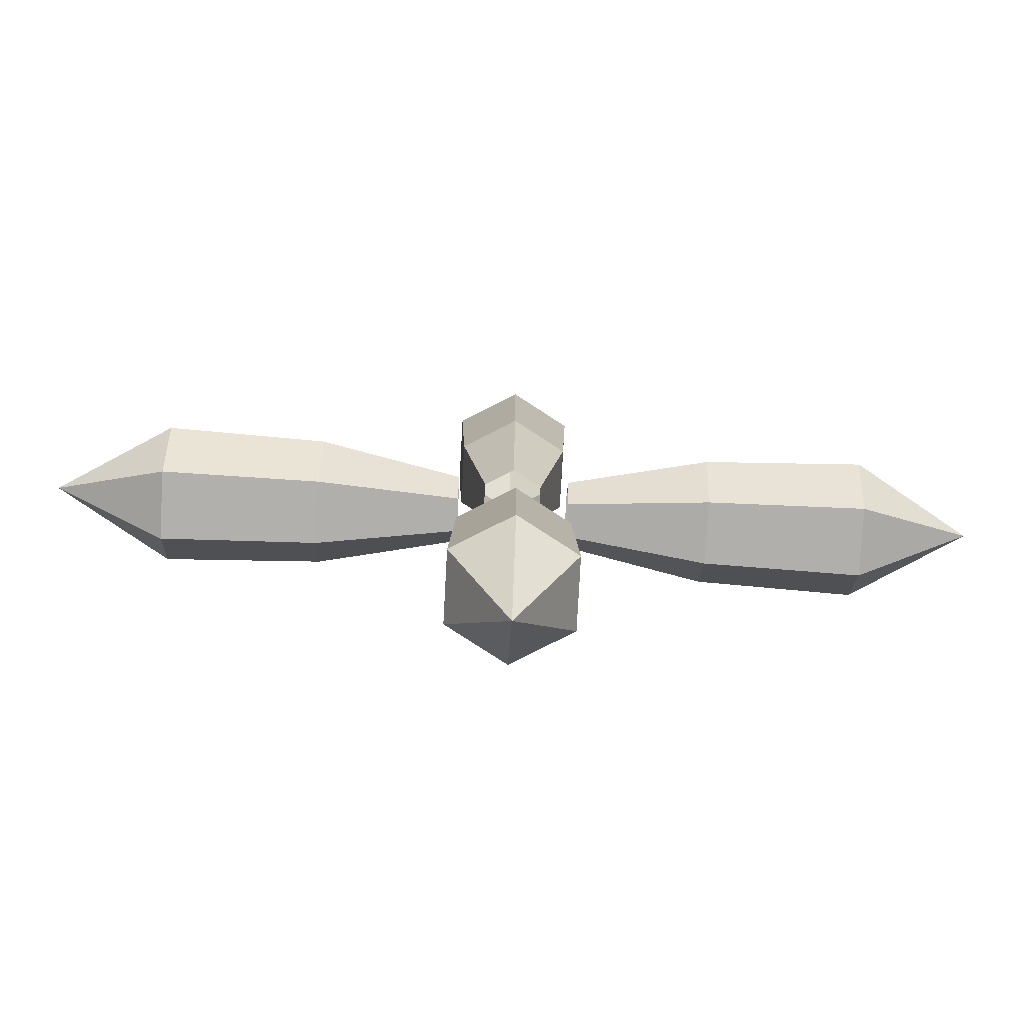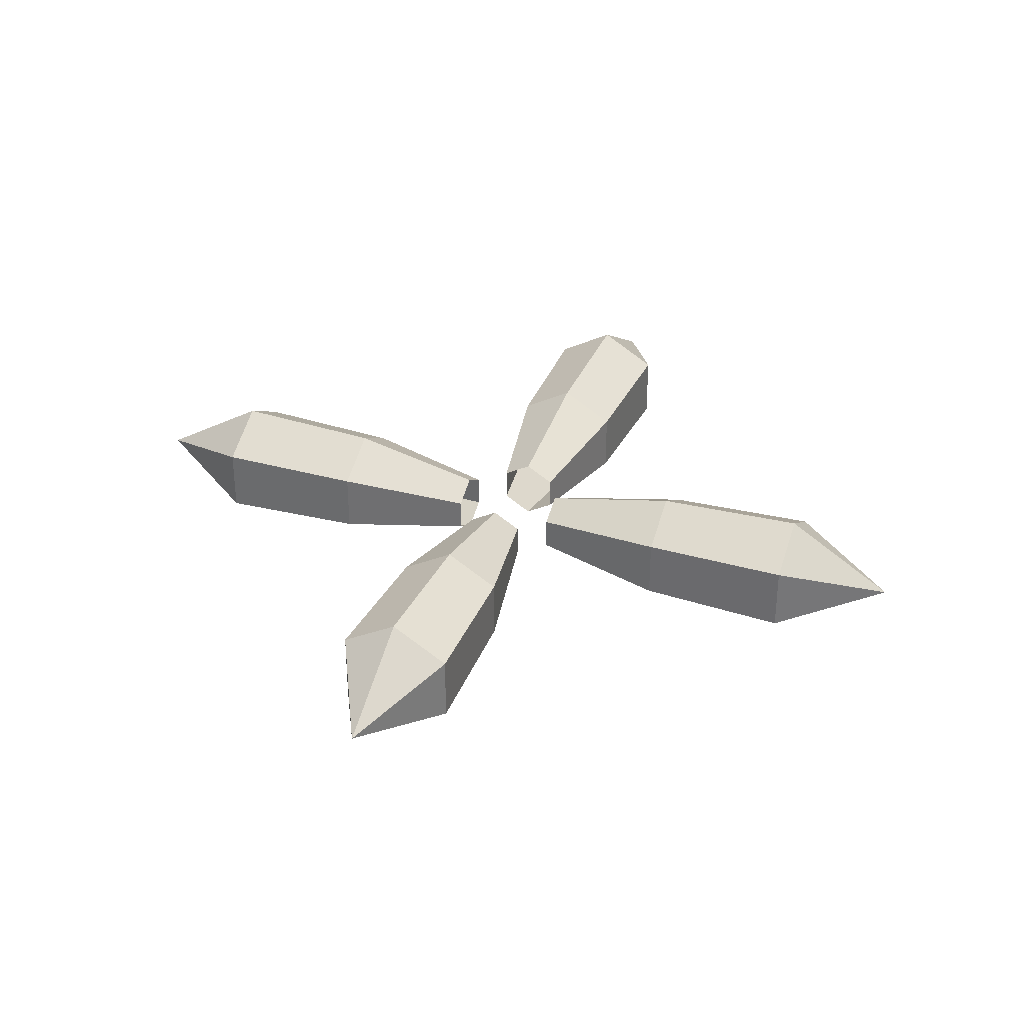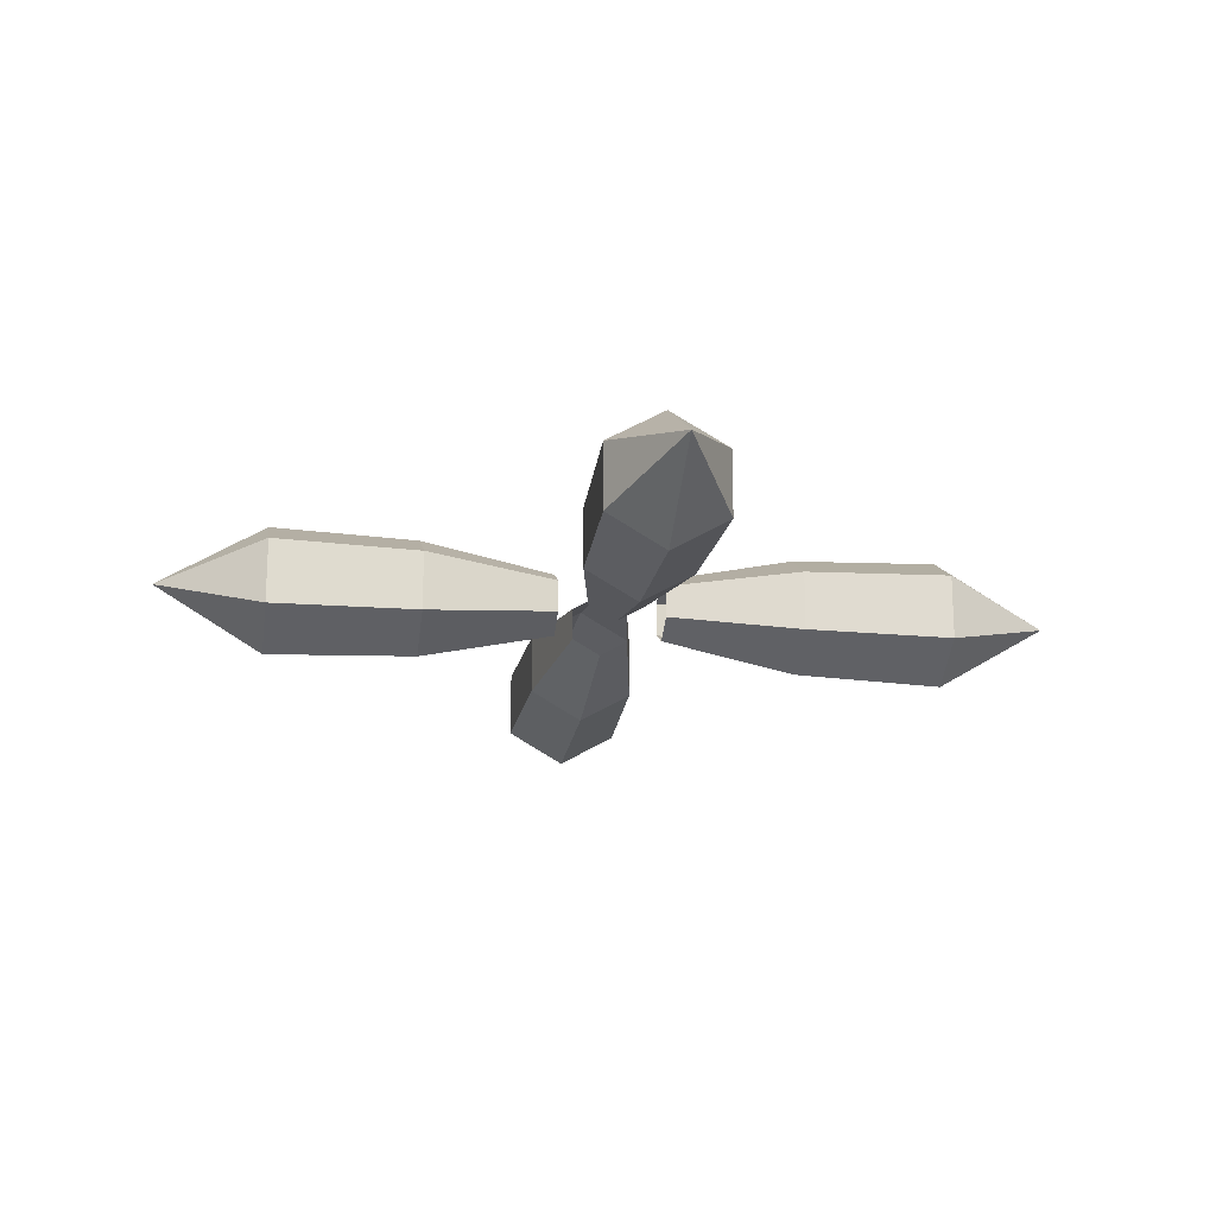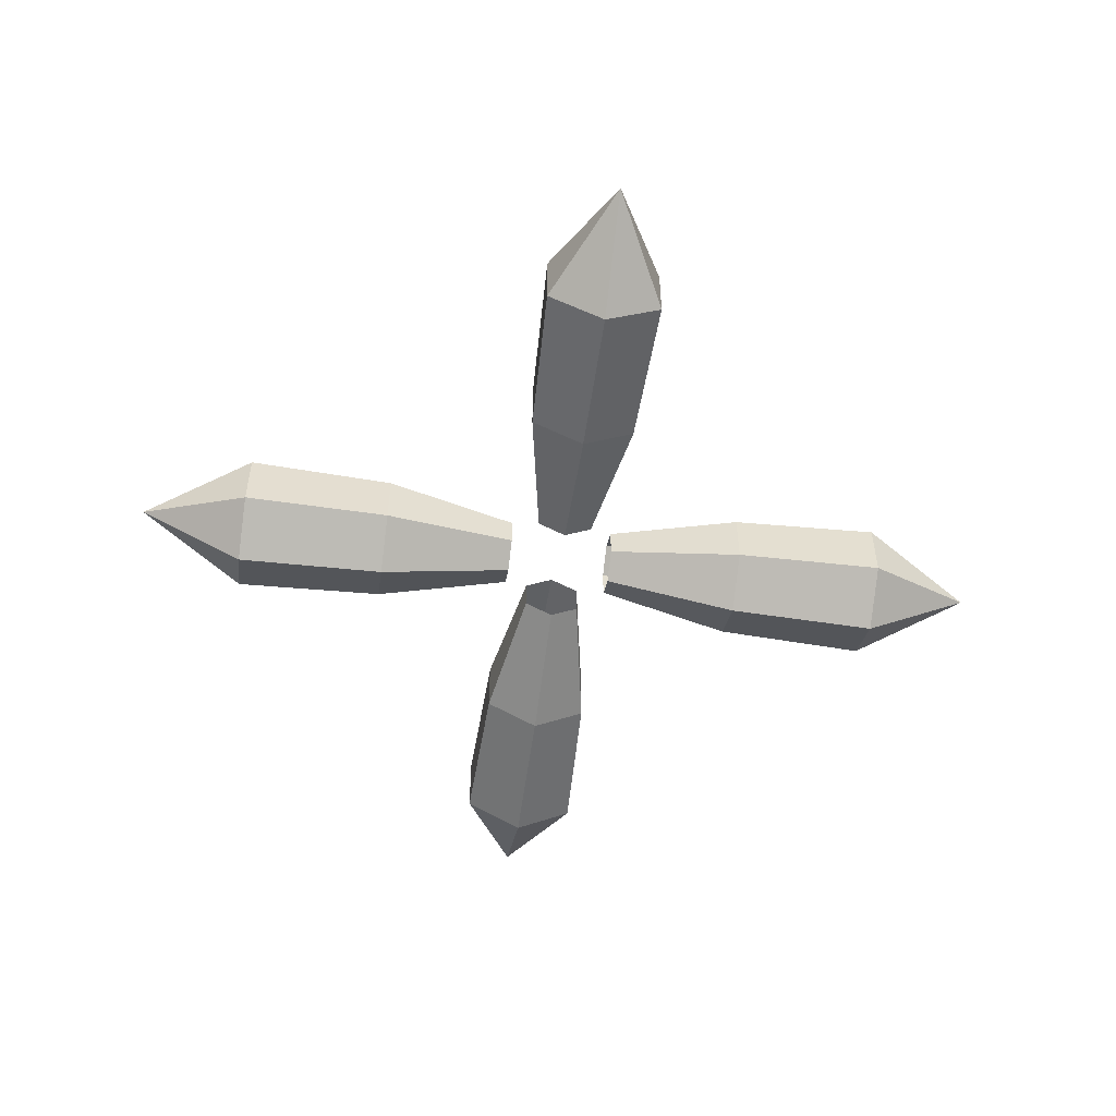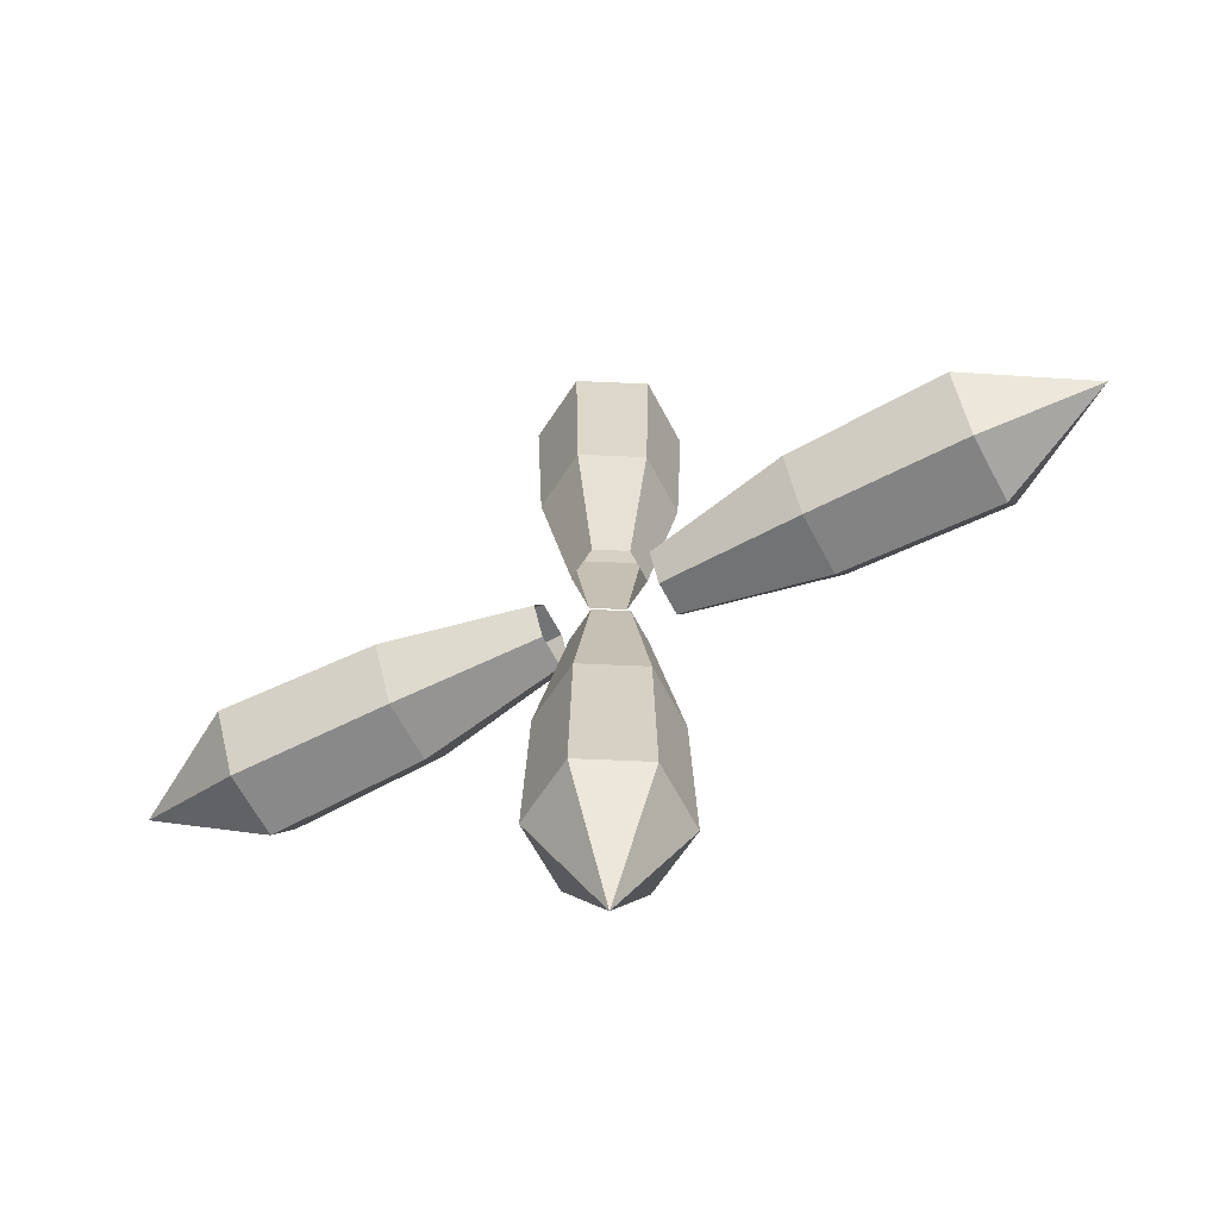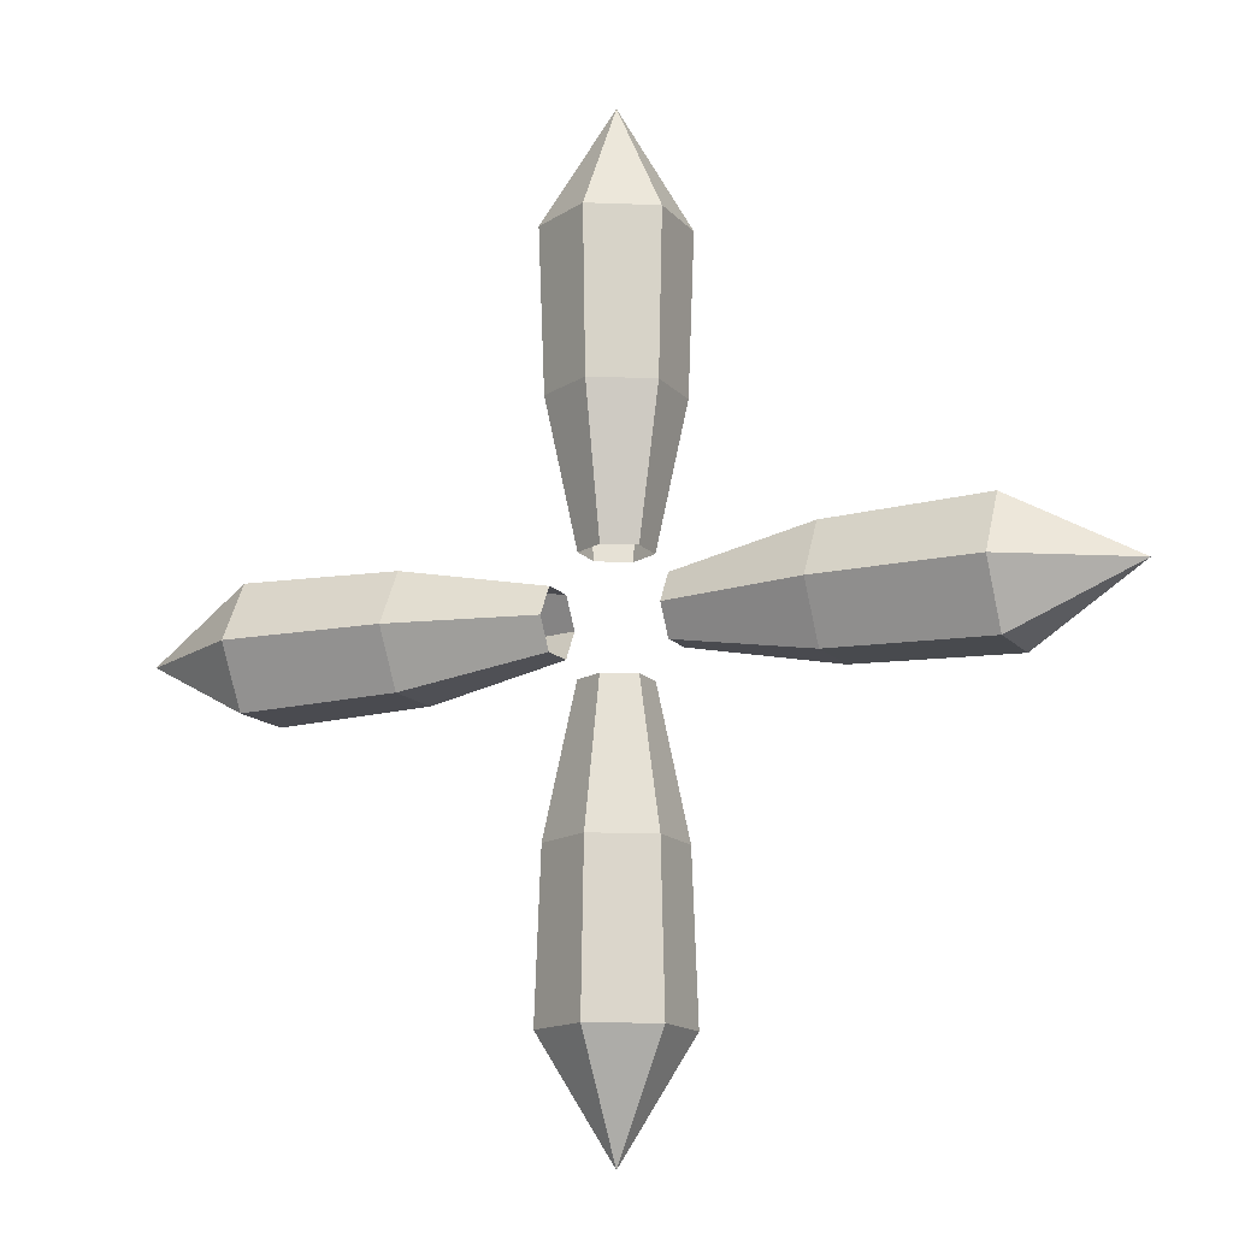
<metadata>
{"format":"obj","ext":"obj","renderer":"f3d","projection":"perspective","resolution":1024,"background":"white","views":[{"elev":-78.6,"azim":176.9,"up":"+Y"},{"elev":33.5,"azim":-68.7,"up":"+Z"},{"elev":-19.5,"azim":171.1,"up":"+Z"},{"elev":-54.0,"azim":172.2,"up":"+Z"},{"elev":-62.0,"azim":27.4,"up":"+Y"},{"elev":-13.9,"azim":25.0,"up":"+Y"}]}
</metadata>
<code>
o Cone.003
v -0.2538 0 -0
v -0.03048 -0 -0.01829
v -0.03048 -0.01584 -0.009143
v -0.03048 -0.01584 0.009143
v -0.03048 -0 0.01829
v -0.03048 0.01584 0.009143
v -0.03048 0.01584 -0.009143
v -0.1919 0 -0.03742
v -0.107 -0 -0.03431
v -0.107 -0.02972 -0.01716
v -0.1919 -0.03241 -0.01871
v -0.107 -0.02972 0.01716
v -0.1919 -0.03241 0.01871
v -0.107 -0 0.03431
v -0.1919 0 0.03742
v -0.107 0.02972 0.01716
v -0.1919 0.03241 0.01871
v -0.107 0.02972 -0.01716
v -0.1919 0.03241 -0.01871
v 0 0.2538 -0
v -0 0.03048 -0.01829
v -0.01584 0.03048 -0.009143
v -0.01584 0.03048 0.009143
v -0 0.03048 0.01829
v 0.01584 0.03048 0.009143
v 0.01584 0.03048 -0.009143
v 0 0.1919 -0.03742
v -0 0.107 -0.03431
v -0.02972 0.107 -0.01716
v -0.03241 0.1919 -0.01871
v -0.02972 0.107 0.01716
v -0.03241 0.1919 0.01871
v -0 0.107 0.03431
v 0 0.1919 0.03742
v 0.02972 0.107 0.01716
v 0.03241 0.1919 0.01871
v 0.02972 0.107 -0.01716
v 0.03241 0.1919 -0.01871
v 0.2538 -0 -0
v 0.03048 0 -0.01829
v 0.03048 0.01584 -0.009143
v 0.03048 0.01584 0.009143
v 0.03048 0 0.01829
v 0.03048 -0.01584 0.009143
v 0.03048 -0.01584 -0.009143
v 0.1919 -0 -0.03742
v 0.107 0 -0.03431
v 0.107 0.02972 -0.01716
v 0.1919 0.03241 -0.01871
v 0.107 0.02972 0.01716
v 0.1919 0.03241 0.01871
v 0.107 0 0.03431
v 0.1919 -0 0.03742
v 0.107 -0.02972 0.01716
v 0.1919 -0.03241 0.01871
v 0.107 -0.02972 -0.01716
v 0.1919 -0.03241 -0.01871
v -0 -0.2538 -0
v 0 -0.03048 -0.01829
v 0.01584 -0.03048 -0.009143
v 0.01584 -0.03048 0.009143
v 0 -0.03048 0.01829
v -0.01584 -0.03048 0.009143
v -0.01584 -0.03048 -0.009143
v -0 -0.1919 -0.03742
v 0 -0.107 -0.03431
v 0.02972 -0.107 -0.01716
v 0.03241 -0.1919 -0.01871
v 0.02972 -0.107 0.01716
v 0.03241 -0.1919 0.01871
v 0 -0.107 0.03431
v -0 -0.1919 0.03742
v -0.02972 -0.107 0.01716
v -0.03241 -0.1919 0.01871
v -0.02972 -0.107 -0.01716
v -0.03241 -0.1919 -0.01871
f 2 10 9
f 3 12 10
f 4 14 12
f 5 16 14
f 6 18 16
f 18 2 9
f 1 19 8
f 19 9 8
f 1 17 19
f 16 19 17
f 1 15 17
f 14 17 15
f 1 13 15
f 12 15 13
f 1 11 13
f 10 13 11
f 1 8 11
f 8 10 11
f 21 29 28
f 22 31 29
f 23 33 31
f 24 35 33
f 25 37 35
f 37 21 28
f 20 38 27
f 38 28 27
f 20 36 38
f 35 38 36
f 20 34 36
f 33 36 34
f 20 32 34
f 31 34 32
f 20 30 32
f 29 32 30
f 20 27 30
f 27 29 30
f 40 48 47
f 41 50 48
f 42 52 50
f 43 54 52
f 44 56 54
f 56 40 47
f 39 57 46
f 57 47 46
f 39 55 57
f 54 57 55
f 39 53 55
f 52 55 53
f 39 51 53
f 50 53 51
f 39 49 51
f 48 51 49
f 39 46 49
f 46 48 49
f 66 60 67
f 60 69 67
f 61 71 69
f 62 73 71
f 63 75 73
f 75 59 66
f 58 76 65
f 76 66 65
f 58 74 76
f 73 76 74
f 58 72 74
f 71 74 72
f 58 70 72
f 69 72 70
f 58 68 70
f 67 70 68
f 58 65 68
f 65 67 68
f 2 3 10
f 3 4 12
f 4 5 14
f 5 6 16
f 6 7 18
f 18 7 2
f 19 18 9
f 16 18 19
f 14 16 17
f 12 14 15
f 10 12 13
f 8 9 10
f 21 22 29
f 22 23 31
f 23 24 33
f 24 25 35
f 25 26 37
f 37 26 21
f 38 37 28
f 35 37 38
f 33 35 36
f 31 33 34
f 29 31 32
f 27 28 29
f 40 41 48
f 41 42 50
f 42 43 52
f 43 44 54
f 44 45 56
f 56 45 40
f 57 56 47
f 54 56 57
f 52 54 55
f 50 52 53
f 48 50 51
f 46 47 48
f 66 59 60
f 60 61 69
f 61 62 71
f 62 63 73
f 63 64 75
f 75 64 59
f 76 75 66
f 73 75 76
f 71 73 74
f 69 71 72
f 67 69 70
f 65 66 67

</code>
